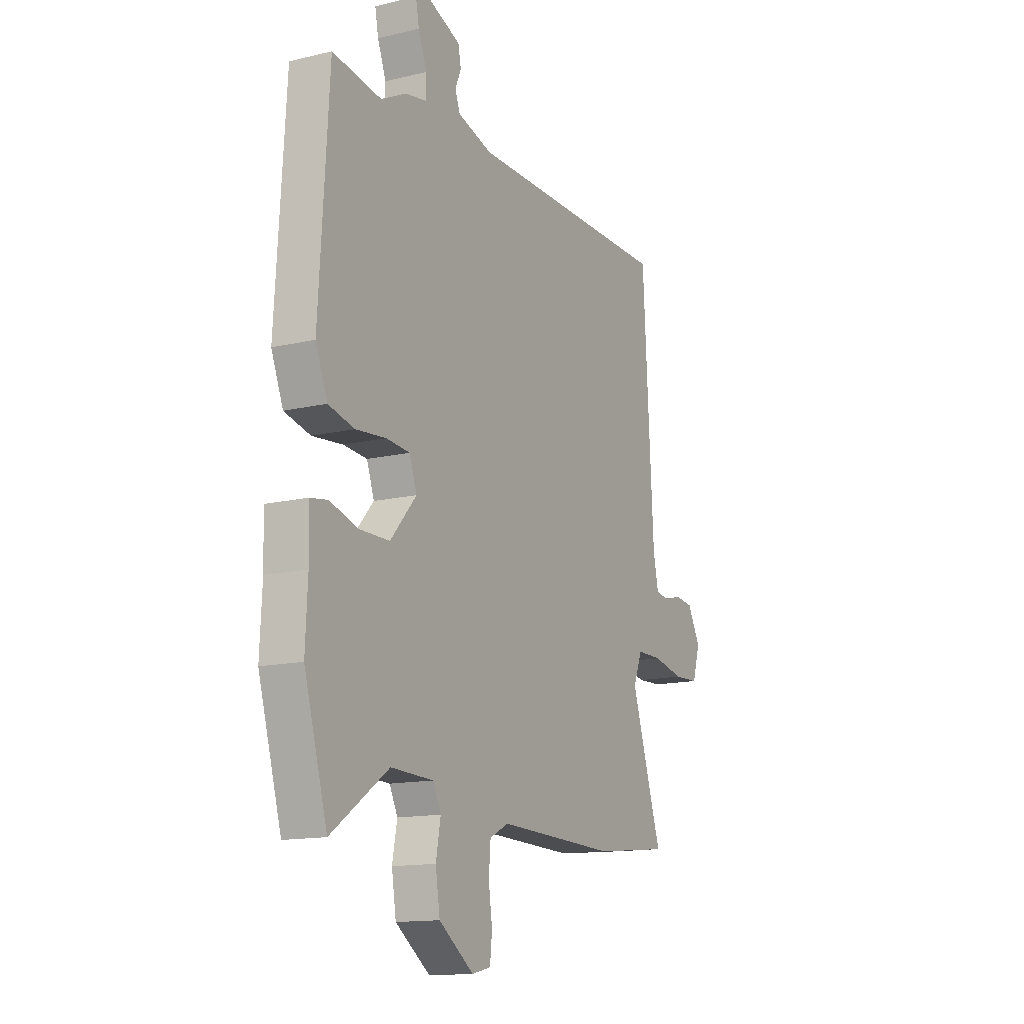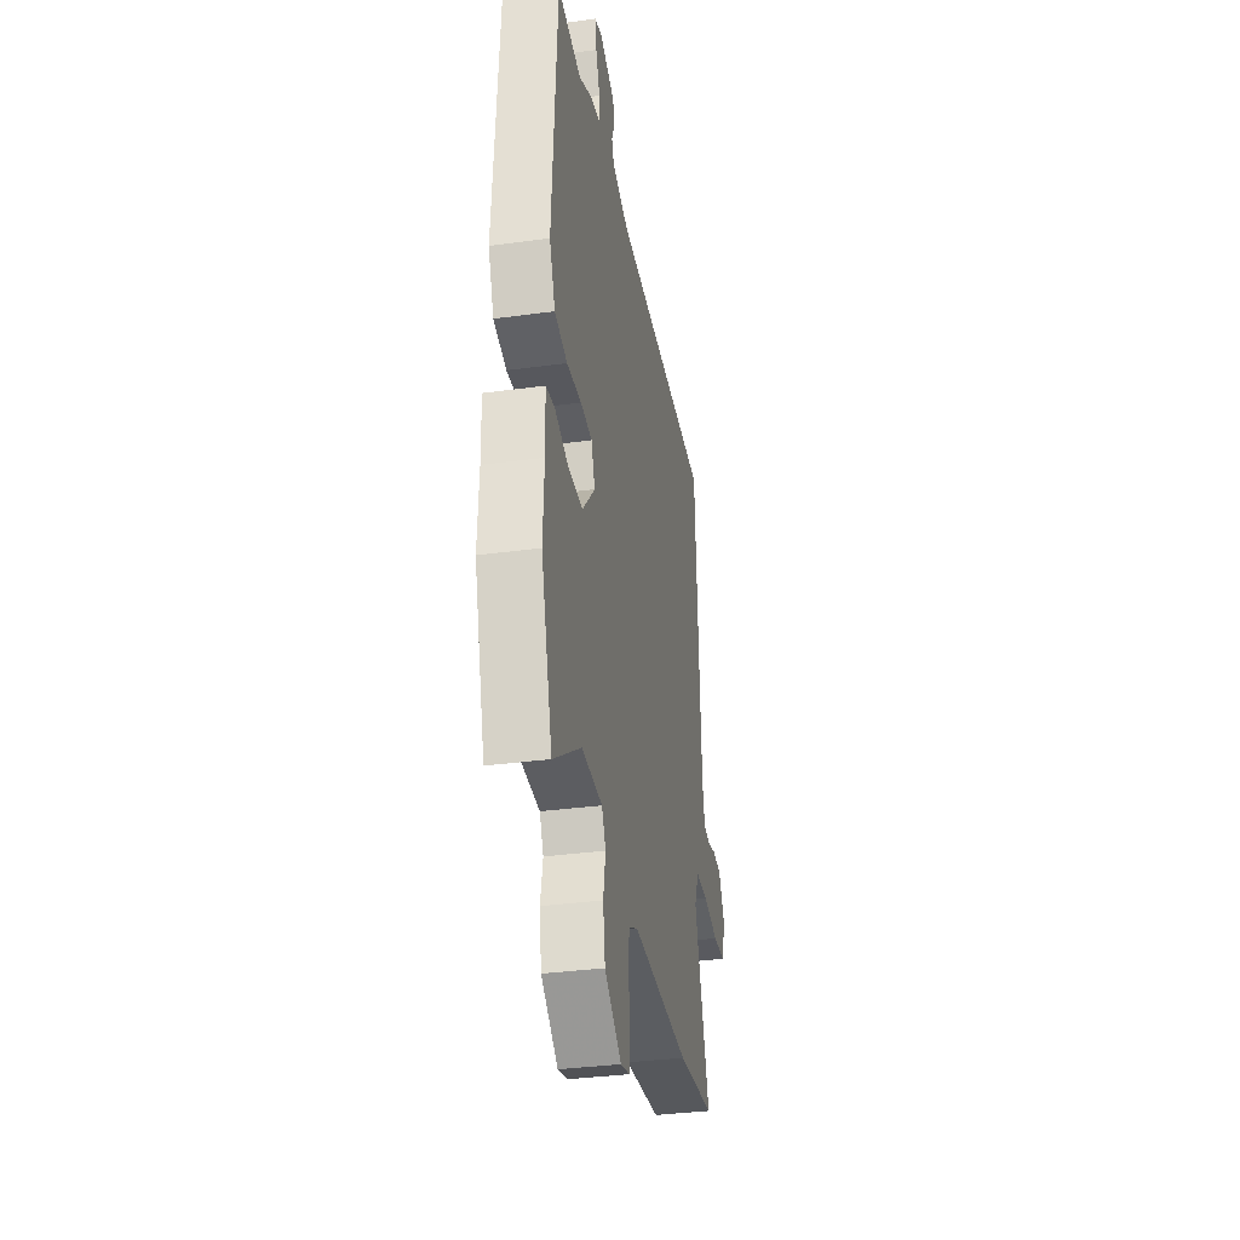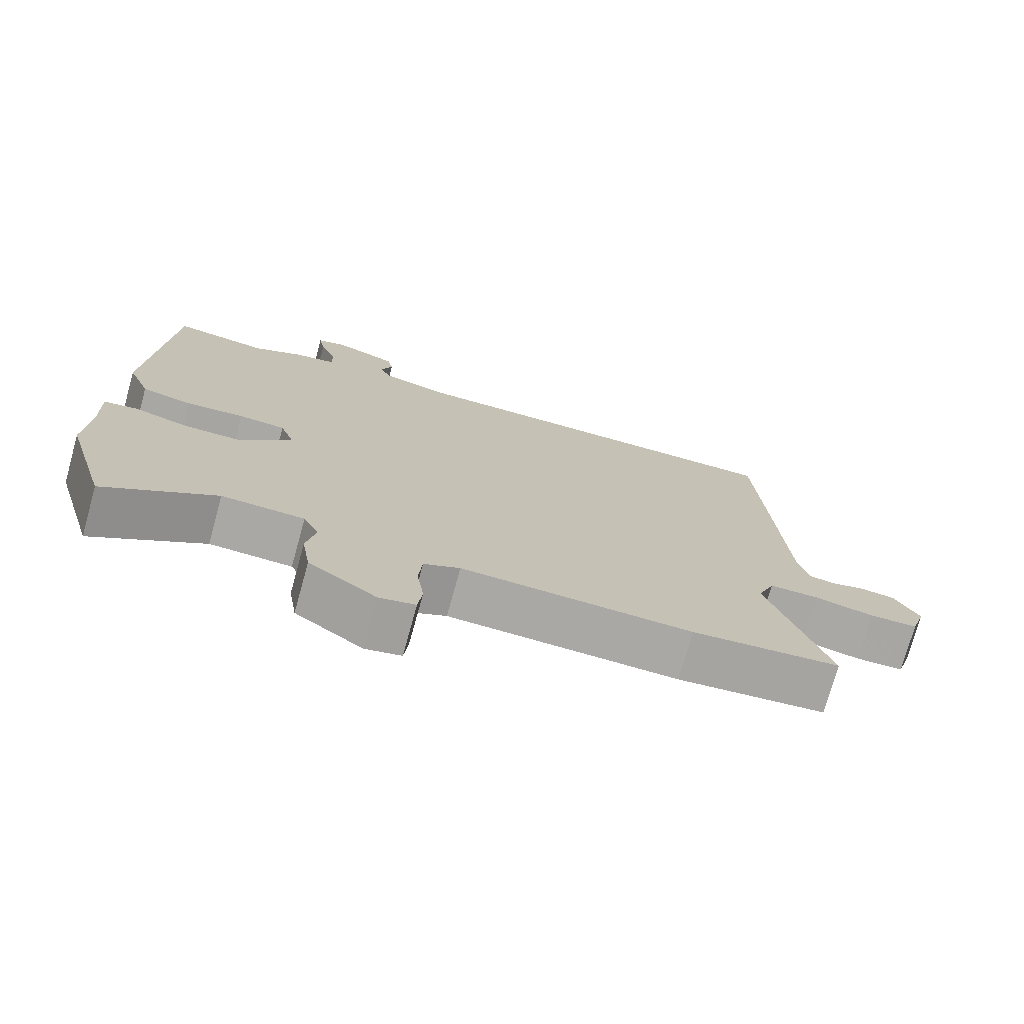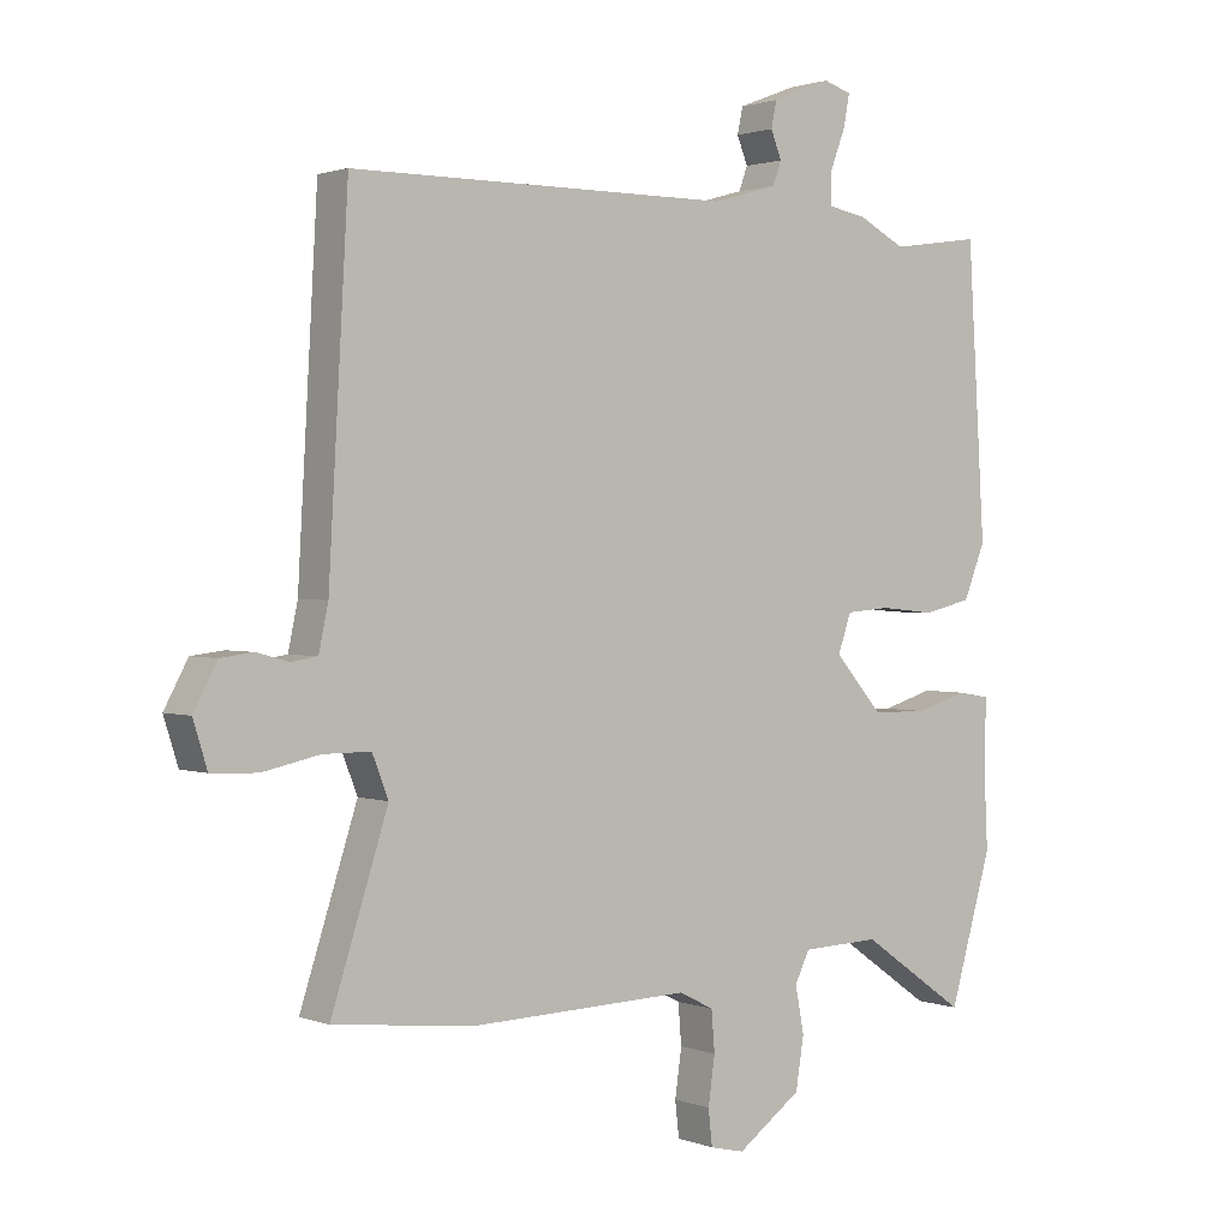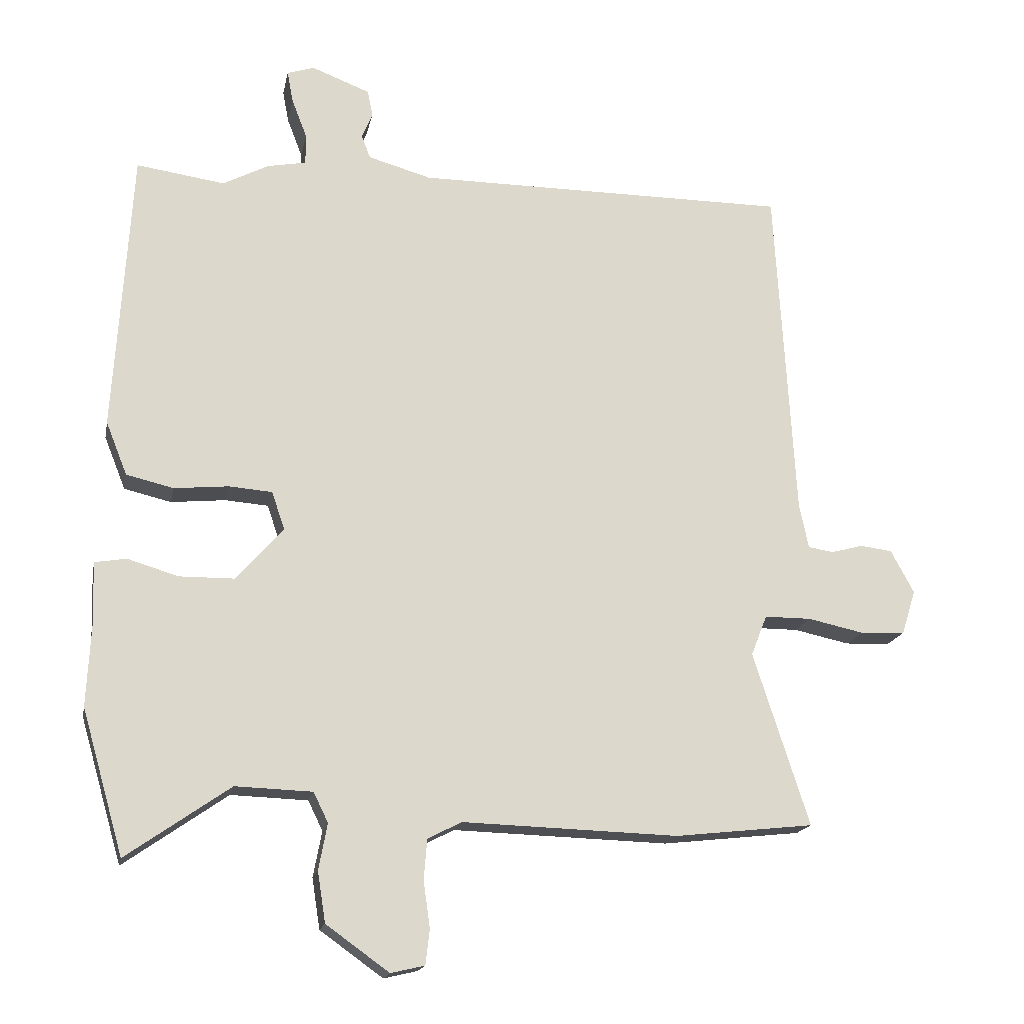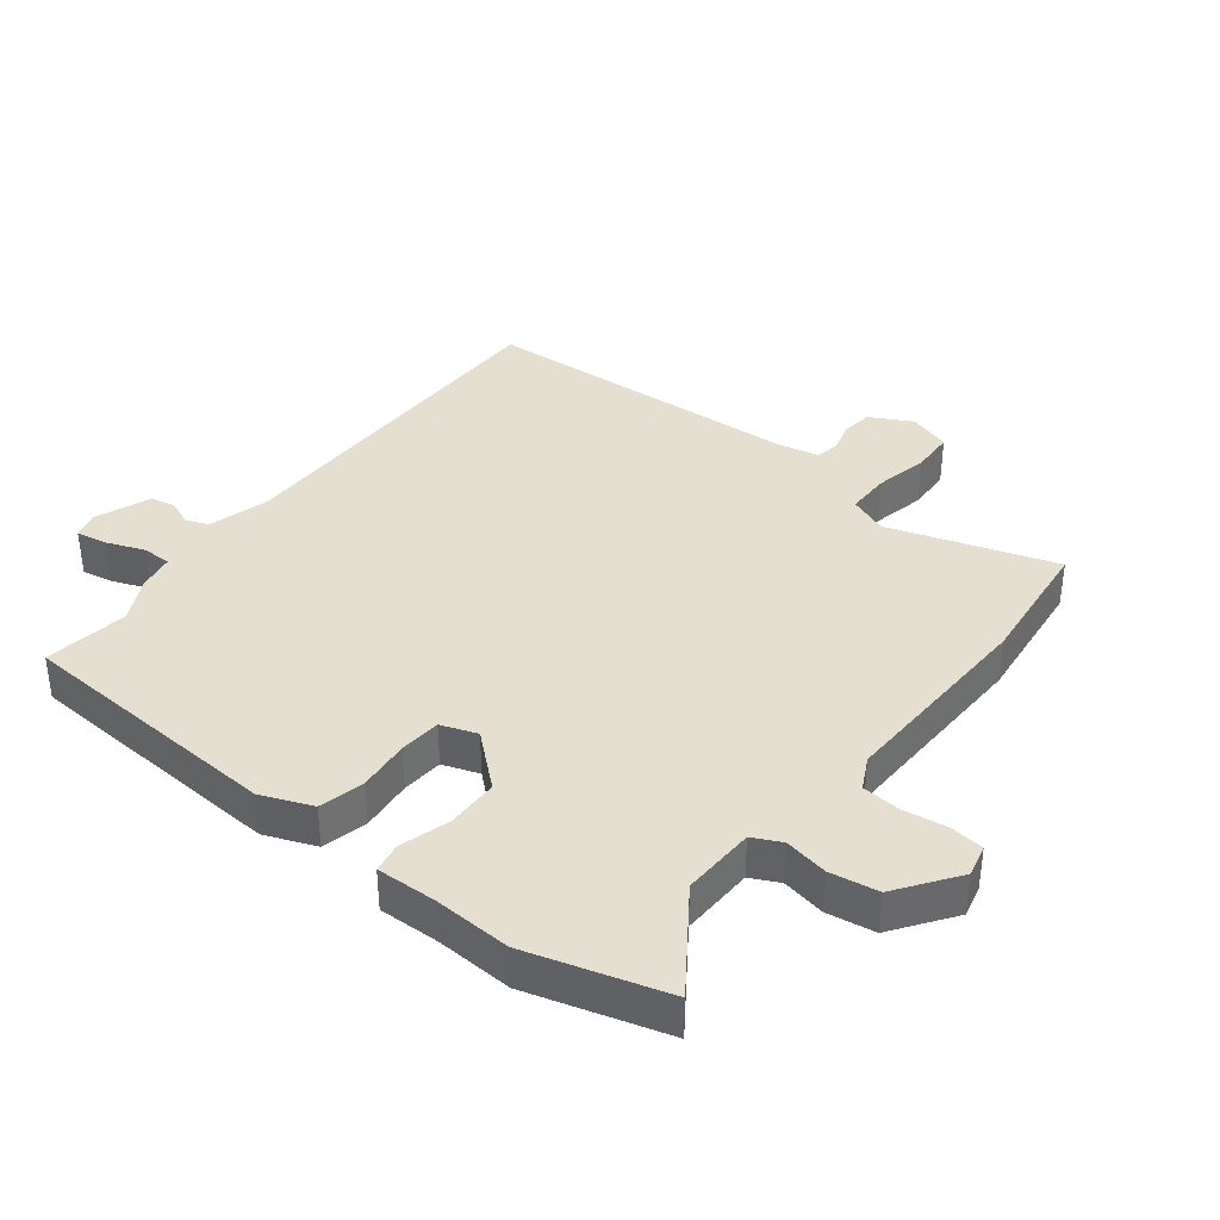
<metadata>
{"format":"obj","ext":"obj","renderer":"f3d","projection":"perspective","resolution":1024,"background":"white","views":[{"elev":-14.1,"azim":117.8,"up":"+Z"},{"elev":-34.4,"azim":100.4,"up":"+Z"},{"elev":-74.8,"azim":164.5,"up":"+Z"},{"elev":1.5,"azim":-37.3,"up":"+Z"},{"elev":-17.3,"azim":169.0,"up":"+Z"},{"elev":37.5,"azim":128.0,"up":"+Y"}]}
</metadata>
<code>
v -0.338 0.07 -0.518
v -0.547 0.07 -0.495
v -0.463 0.07 -0.234
v -0.487 0.07 -0.173
v -0.557 0.07 -0.173
v -0.641 0.07 -0.191
v -0.709 0.07 -0.188
v -0.73 0.07 -0.121
v -0.695 0.07 -0.056
v -0.647 0.07 -0.05
v -0.599 0.07 -0.063
v -0.561 0.07 -0.057
v -0.547 0.07 0.009
v -0.518 0.07 0.52
v 0.047 0.07 0.521
v 0.142 0.07 0.548
v 0.155 0.07 0.583
v 0.139 0.07 0.623
v 0.147 0.07 0.662
v 0.235 0.07 0.696
v 0.276 0.07 0.683
v 0.267 0.07 0.635
v 0.244 0.07 0.575
v 0.244 0.07 0.529
v 0.302 0.07 0.518
v 0.371 0.07 0.482
v 0.504 0.07 0.501
v 0.53 0.07 0.076
v 0.498 0.07 -0.004
v 0.427 0.07 -0.021
v 0.345 0.07 -0.013
v 0.28 0.07 -0.018
v 0.26 0.07 -0.075
v 0.331 0.07 -0.156
v 0.414 0.07 -0.157
v 0.49 0.07 -0.134
v 0.538 0.07 -0.142
v 0.535 0.07 -0.237
v 0.541 0.07 -0.359
v 0.478 0.07 -0.576
v 0.322 0.07 -0.467
v 0.206 0.07 -0.471
v 0.184 0.07 -0.516
v 0.197 0.07 -0.585
v 0.185 0.07 -0.661
v 0.09 0.07 -0.729
v 0.039 0.07 -0.717
v 0.033 0.07 -0.664
v 0.043 0.07 -0.594
v 0.038 0.07 -0.534
v -0.013 0.07 -0.508
v -0.338 0 -0.518
v -0.547 0 -0.495
v -0.463 0 -0.234
v -0.487 0 -0.173
v -0.557 0 -0.173
v -0.641 0 -0.191
v -0.709 0 -0.188
v -0.73 0 -0.121
v -0.695 0 -0.056
v -0.647 0 -0.05
v -0.599 0 -0.063
v -0.561 0 -0.057
v -0.547 0 0.009
v -0.518 0 0.52
v 0.047 0 0.521
v 0.142 0 0.548
v 0.155 0 0.583
v 0.139 0 0.623
v 0.147 0 0.662
v 0.235 0 0.696
v 0.276 0 0.683
v 0.267 0 0.635
v 0.244 0 0.575
v 0.244 0 0.529
v 0.302 0 0.518
v 0.371 0 0.482
v 0.504 0 0.501
v 0.53 0 0.076
v 0.498 0 -0.004
v 0.427 0 -0.021
v 0.345 0 -0.013
v 0.28 0 -0.018
v 0.26 0 -0.075
v 0.331 0 -0.156
v 0.414 0 -0.157
v 0.49 0 -0.134
v 0.538 0 -0.142
v 0.535 0 -0.237
v 0.541 0 -0.359
v 0.478 0 -0.576
v 0.322 0 -0.467
v 0.206 0 -0.471
v 0.184 0 -0.516
v 0.197 0 -0.585
v 0.185 0 -0.661
v 0.09 0 -0.729
v 0.039 0 -0.717
v 0.033 0 -0.664
v 0.043 0 -0.594
v 0.038 0 -0.534
v -0.013 0 -0.508
f 47 48 49
f 46 47 49
f 45 46 49
f 44 45 49
f 43 44 49
f 42 43 49 50
f 38 39 40 41
f 38 41 42
f 37 38 42
f 36 37 42
f 35 36 42
f 42 50 51
f 35 42 51
f 34 35 51
f 29 30 31
f 28 29 31
f 27 28 31
f 26 27 31
f 26 31 32
f 25 26 32
f 24 25 32
f 21 22 23
f 20 21 23
f 19 20 23
f 18 19 23
f 17 18 23
f 16 17 23 24
f 24 32 33
f 16 24 33
f 15 16 33
f 9 10 11
f 8 9 11
f 7 8 11
f 6 7 11
f 5 6 11
f 4 5 11 12
f 1 2 3
f 51 1 3
f 34 51 3
f 33 34 3
f 33 3 4
f 15 33 4
f 14 15 4
f 13 14 4
f 4 12 13
f 100 99 98
f 100 98 97
f 100 97 96
f 100 96 95
f 100 95 94
f 101 100 94 93
f 92 91 90 89
f 93 92 89
f 93 89 88
f 93 88 87
f 93 87 86
f 102 101 93
f 102 93 86
f 102 86 85
f 82 81 80
f 82 80 79
f 82 79 78
f 82 78 77
f 83 82 77
f 83 77 76
f 83 76 75
f 74 73 72
f 74 72 71
f 74 71 70
f 74 70 69
f 74 69 68
f 75 74 68 67
f 84 83 75
f 84 75 67
f 84 67 66
f 62 61 60
f 62 60 59
f 62 59 58
f 62 58 57
f 62 57 56
f 63 62 56 55
f 54 53 52
f 54 52 102
f 54 102 85
f 54 85 84
f 55 54 84
f 55 84 66
f 55 66 65
f 55 65 64
f 64 63 55
f 1 52 53 2
f 2 53 54 3
f 3 54 55 4
f 4 55 56 5
f 5 56 57 6
f 6 57 58 7
f 7 58 59 8
f 8 59 60 9
f 9 60 61 10
f 10 61 62 11
f 11 62 63 12
f 12 63 64 13
f 13 64 65 14
f 14 65 66 15
f 15 66 67 16
f 16 67 68 17
f 17 68 69 18
f 18 69 70 19
f 19 70 71 20
f 20 71 72 21
f 21 72 73 22
f 22 73 74 23
f 23 74 75 24
f 24 75 76 25
f 25 76 77 26
f 26 77 78 27
f 27 78 79 28
f 28 79 80 29
f 29 80 81 30
f 30 81 82 31
f 31 82 83 32
f 32 83 84 33
f 33 84 85 34
f 34 85 86 35
f 35 86 87 36
f 36 87 88 37
f 37 88 89 38
f 38 89 90 39
f 39 90 91 40
f 40 91 92 41
f 41 92 93 42
f 42 93 94 43
f 43 94 95 44
f 44 95 96 45
f 45 96 97 46
f 46 97 98 47
f 47 98 99 48
f 48 99 100 49
f 49 100 101 50
f 50 101 102 51
f 51 102 52 1

</code>
